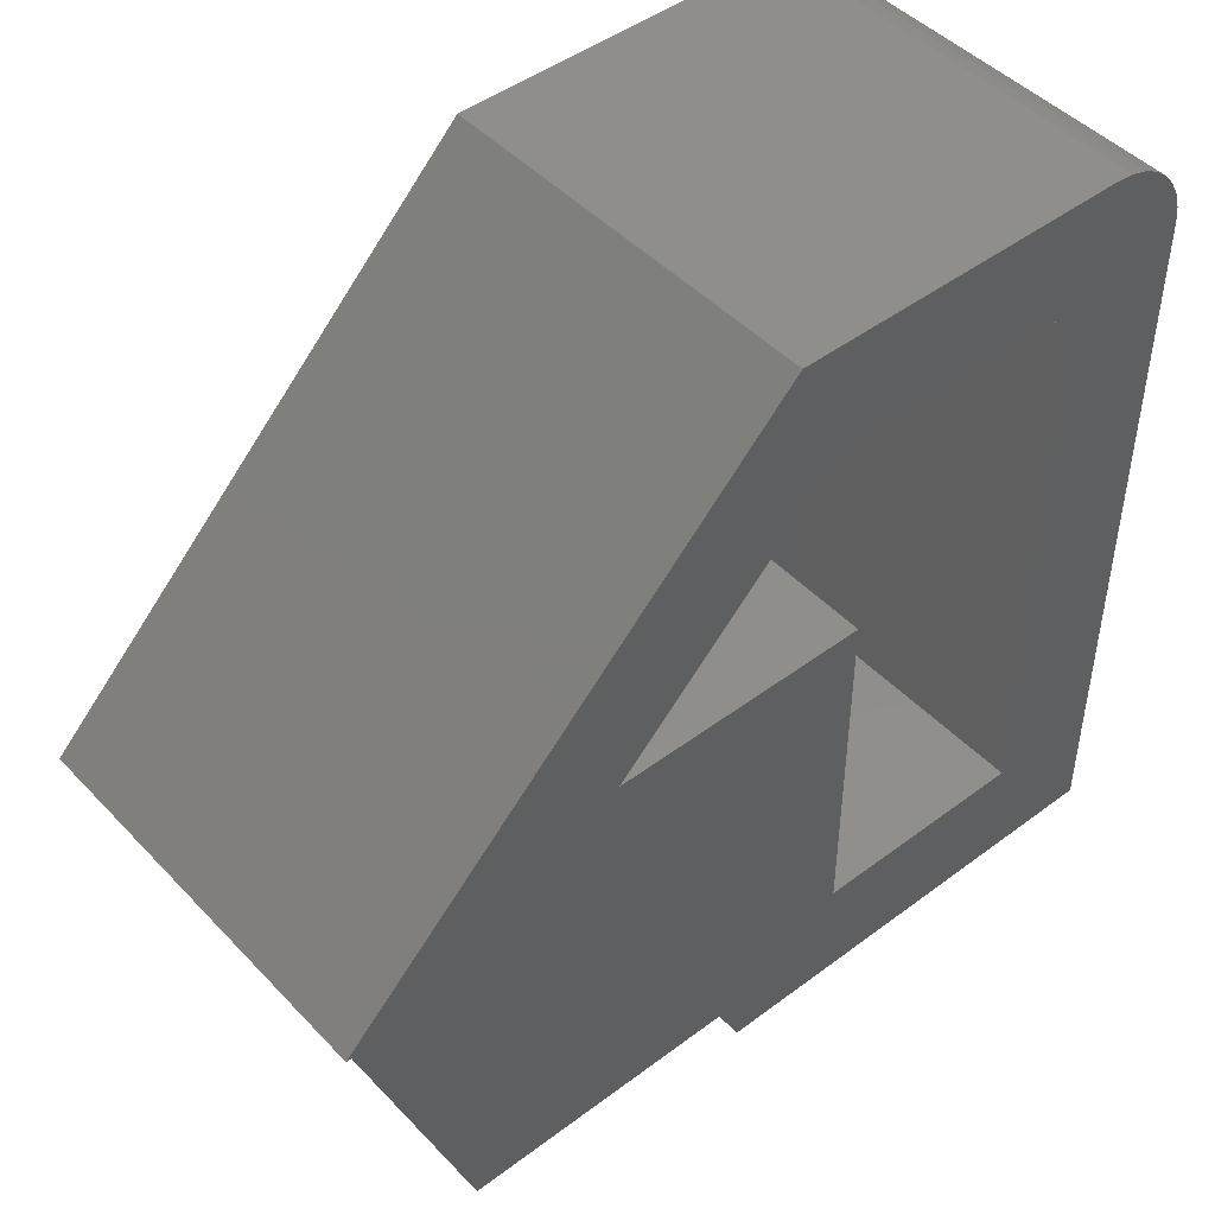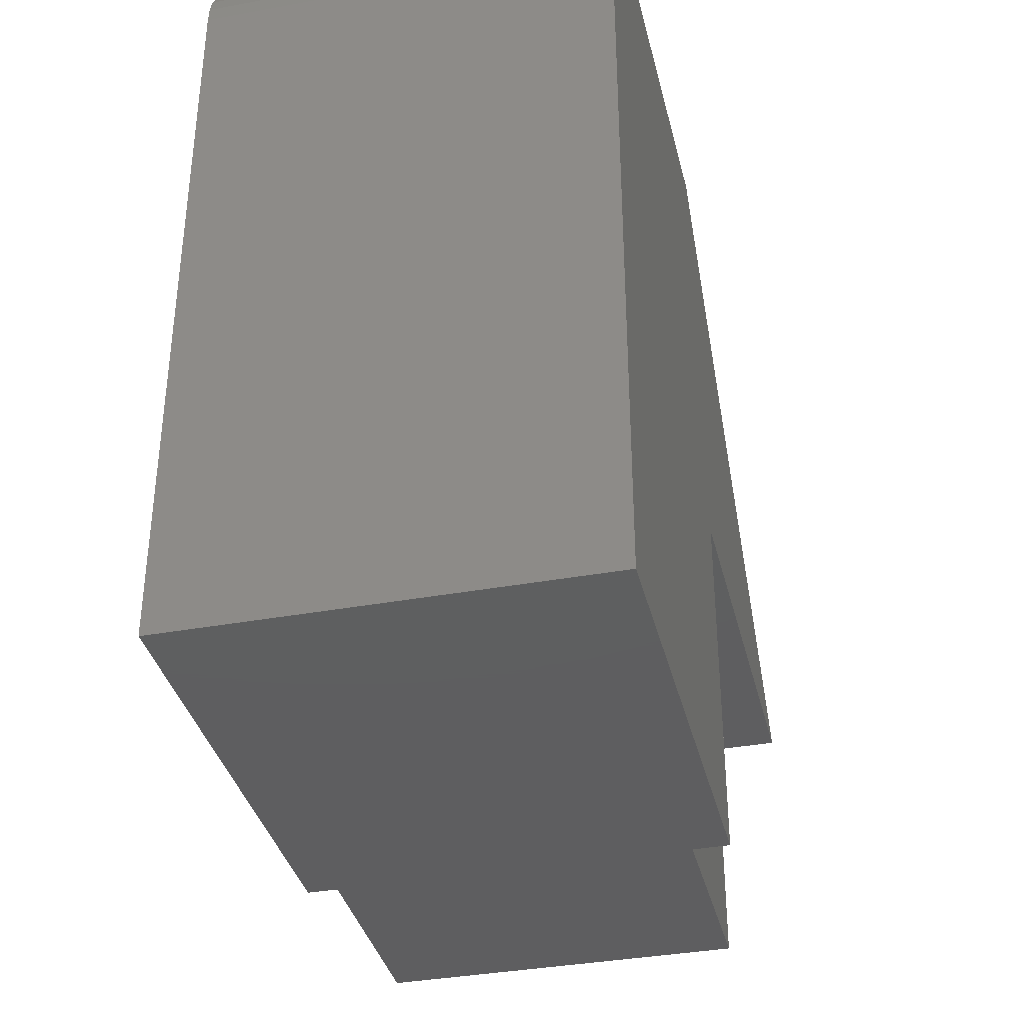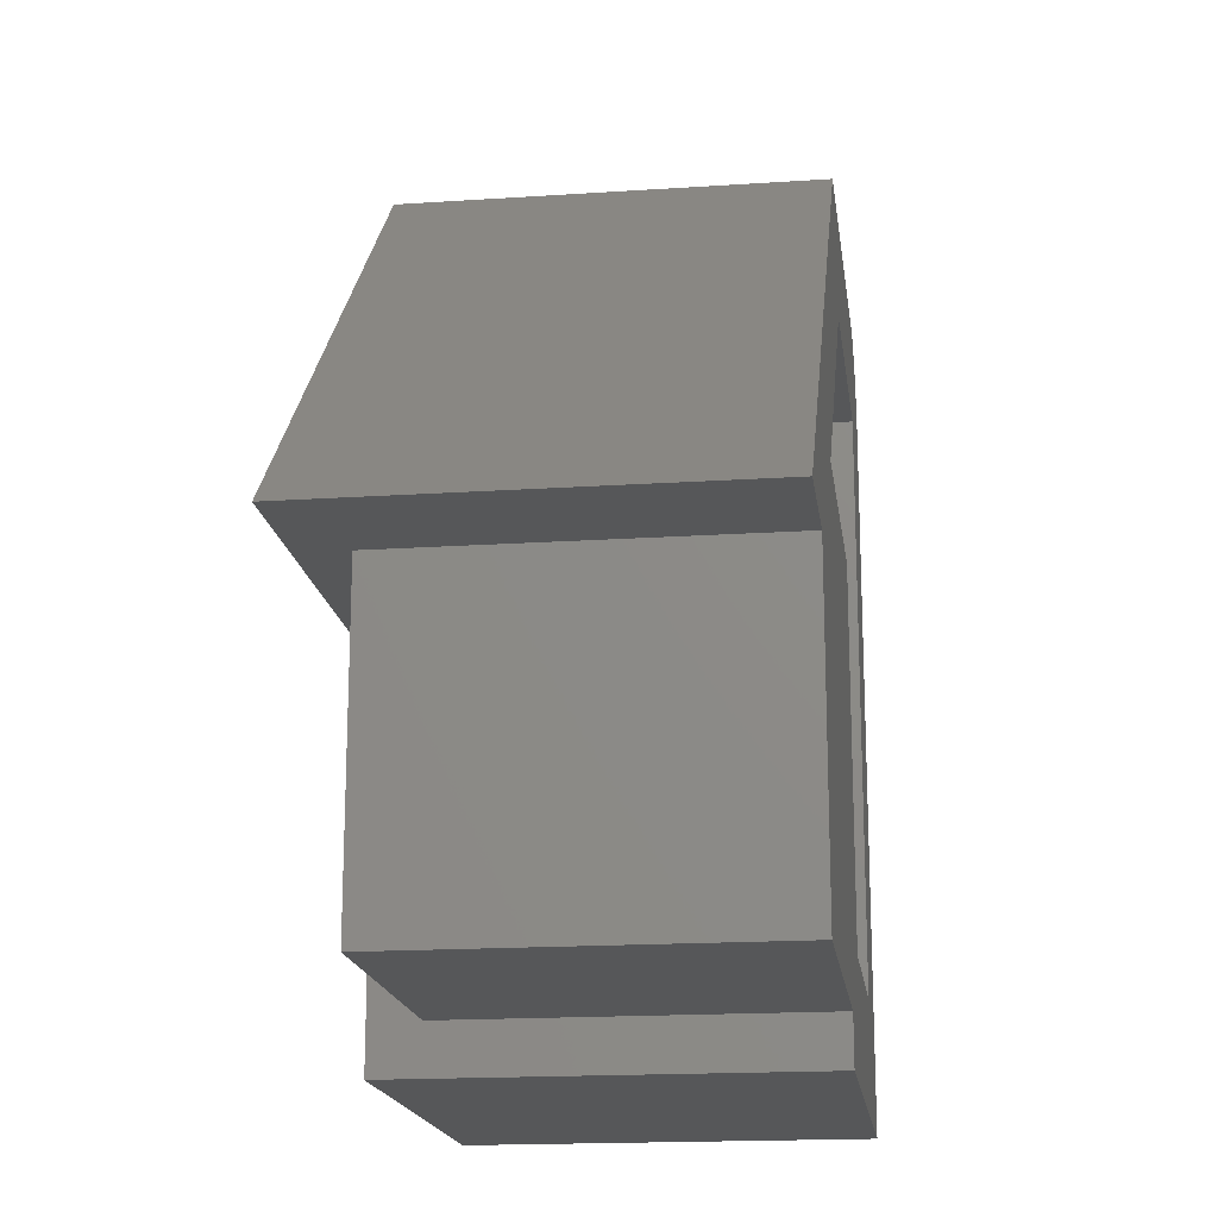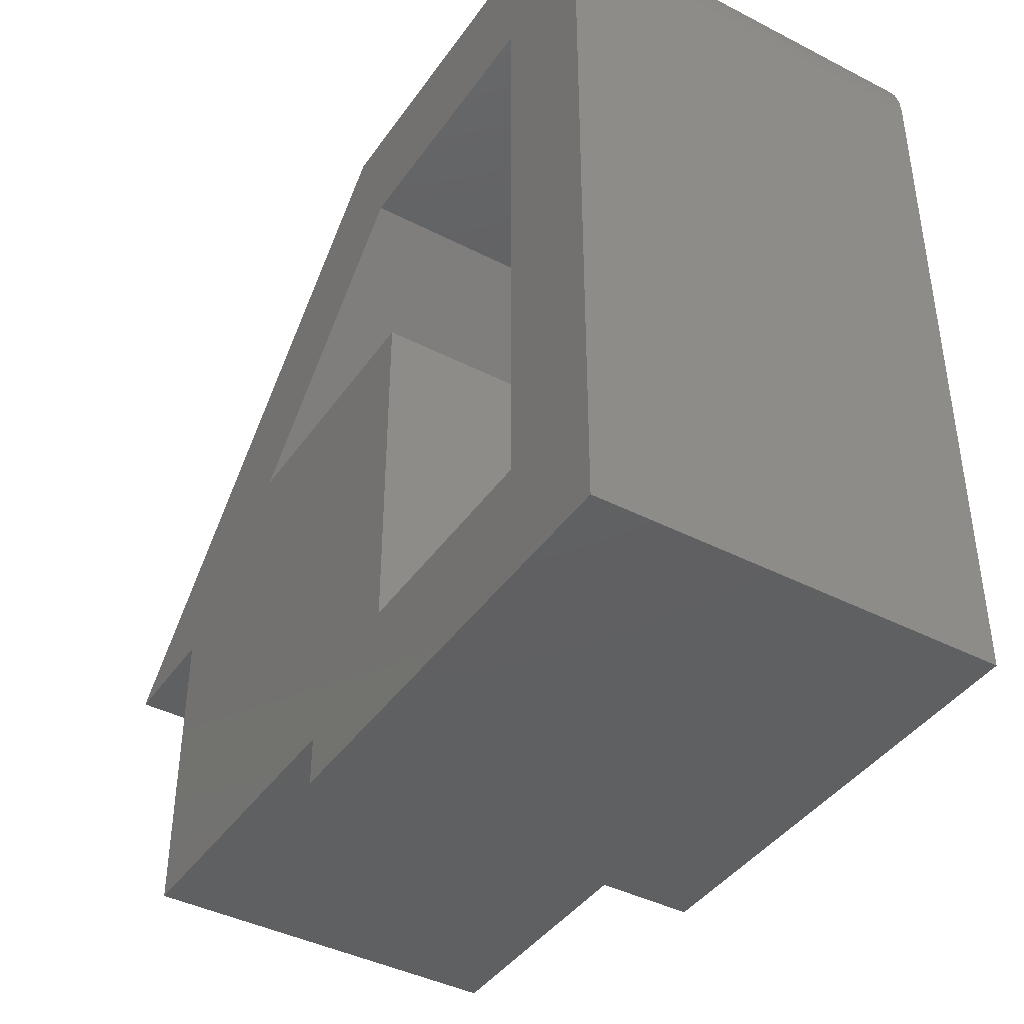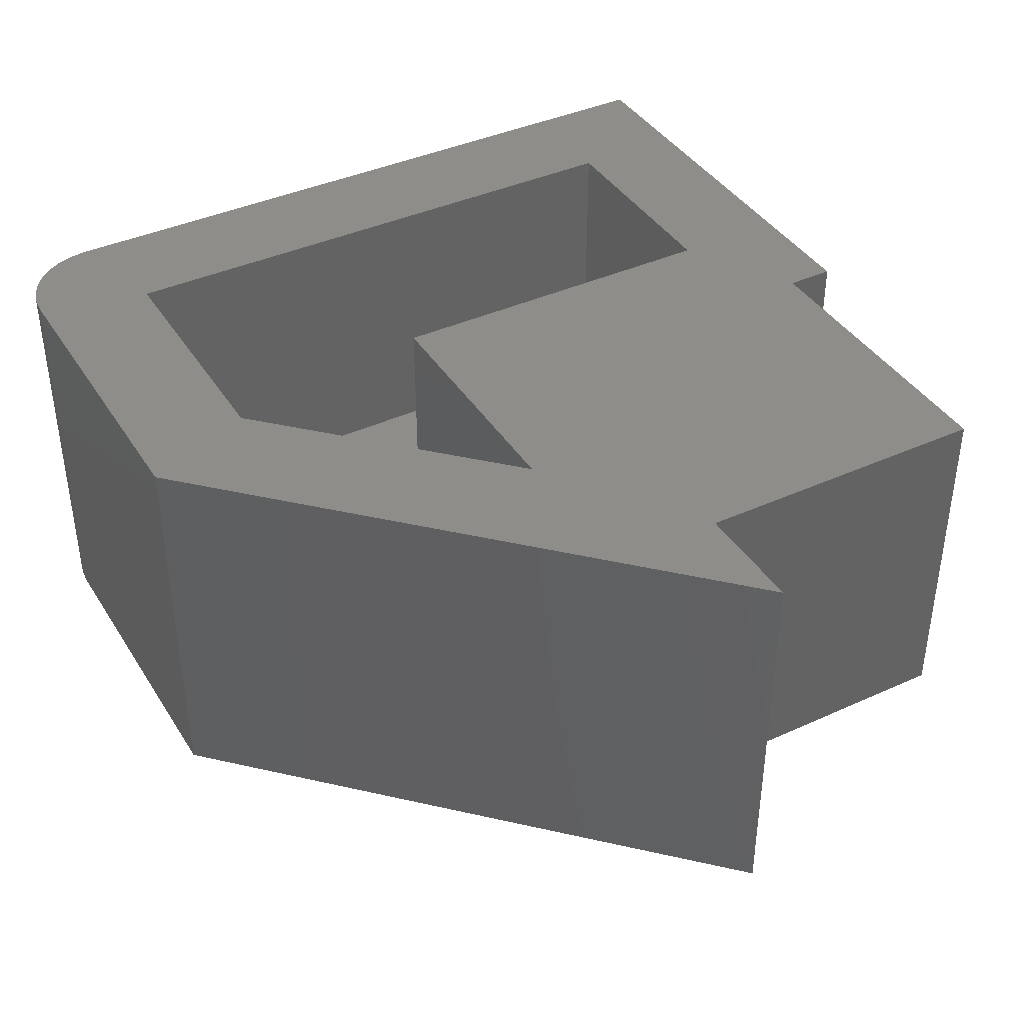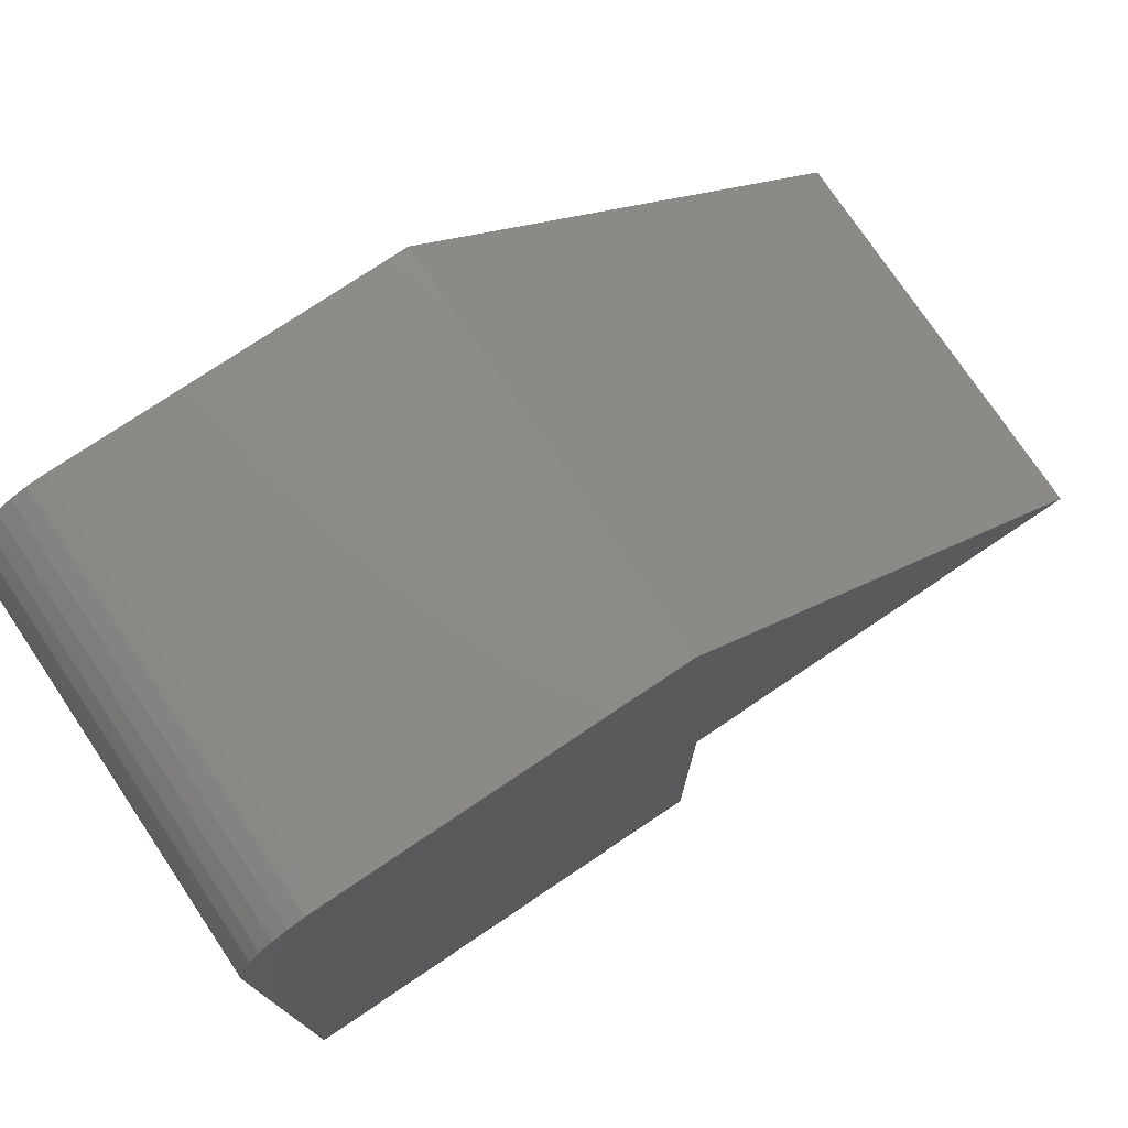
<metadata>
{"format":"stl","ext":"stl","renderer":"f3d","projection":"perspective","resolution":1024,"background":"white","views":[{"elev":46.5,"azim":139.5,"up":"+Z"},{"elev":-36.5,"azim":-76.6,"up":"+Z"},{"elev":-17.6,"azim":97.5,"up":"+Z"},{"elev":-41.4,"azim":-121.9,"up":"+Z"},{"elev":40.1,"azim":60.7,"up":"+Y"},{"elev":75.9,"azim":-33.9,"up":"+Z"}]}
</metadata>
<code>
# stl→obj: 46 verts, 88 faces
v 0.75 1.665e-16 -0.75
v 0.1016 9.454e-17 -0.75
v 0.75 1.665e-16 -0.1016
v -0.8516 -1.128e-17 -0.8516
v -0.8516 -1.128e-17 0.6719
v -0.6094 1.561e-17 0.6094
v -0.6094 1.561e-17 -0.6094
v -0.1406 6.765e-17 -0.6094
v 0.1016 9.454e-17 -0.8516
v -0.8481 0 0.7069
v -0.8379 0 0.7406
v -0.8213 0 0.7717
v -0.7989 0 0.7989
v -0.7717 0 0.8213
v -0.7406 0 0.8379
v -0.7069 0 0.8481
v -0.6719 8.674e-18 0.8516
v 0.04207 8.794e-17 0.8516
v -0.05825 7.68e-17 0.6094
v 0.9952 1.938e-16 -0.1016
v 0.4105 1.288e-16 0.1406
v -0.1406 6.765e-17 0.1406
v 0.1016 -0.75 -0.75
v 0.75 -0.75 -0.75
v 0.75 -0.75 -0.1016
v 0.1016 -0.75 -0.1016
v 0.1016 -0.8516 -0.1016
v 0.9952 -0.8516 -0.1016
v 0.1016 -0.8516 -0.8516
v -0.1406 -0.6094 -0.6094
v -0.1406 -0.6094 0.1406
v 0.4105 -0.6094 0.1406
v -0.6094 -0.6094 -0.6094
v -0.05825 -0.6094 0.6094
v -0.6094 -0.6094 0.6094
v 0.04207 -0.8516 0.8516
v -0.6719 -0.8516 0.8516
v -0.8516 -0.8516 0.6719
v -0.8516 -0.8516 -0.8516
v -0.7069 -0.8516 0.8481
v -0.7406 -0.8516 0.8379
v -0.7717 -0.8516 0.8213
v -0.7989 -0.8516 0.7989
v -0.8213 -0.8516 0.7717
v -0.8379 -0.8516 0.7406
v -0.8481 -0.8516 0.7069
f 1 2 3
f 4 5 6
f 4 6 7
f 4 7 8
f 4 8 9
f 6 5 10
f 6 10 11
f 6 11 12
f 6 12 13
f 6 13 14
f 6 14 15
f 6 15 16
f 6 16 17
f 6 17 18
f 6 18 19
f 20 3 21
f 21 3 2
f 21 2 22
f 22 2 9
f 22 9 8
f 21 19 20
f 20 19 18
f 2 1 23
f 23 1 24
f 1 3 24
f 24 3 25
f 23 24 26
f 26 24 25
f 27 26 28
f 28 26 25
f 28 25 20
f 20 25 3
f 9 2 29
f 29 2 23
f 29 23 27
f 27 23 26
f 30 31 8
f 8 31 22
f 22 31 21
f 21 31 32
f 7 33 8
f 8 33 30
f 32 34 21
f 21 34 19
f 34 35 19
f 19 35 6
f 35 33 6
f 6 33 7
f 18 17 36
f 36 17 37
f 38 5 39
f 39 5 4
f 27 36 29
f 27 28 36
f 37 40 41
f 37 41 42
f 37 42 43
f 37 43 44
f 37 44 45
f 37 45 46
f 37 46 38
f 37 38 39
f 37 39 29
f 37 29 36
f 5 38 10
f 10 38 46
f 10 46 11
f 11 46 45
f 11 45 12
f 12 45 44
f 12 44 13
f 13 44 43
f 13 43 14
f 14 43 42
f 14 42 15
f 15 42 41
f 15 41 16
f 16 41 40
f 16 40 17
f 17 40 37
f 28 20 36
f 36 20 18
f 39 4 29
f 29 4 9
f 33 35 30
f 30 35 31
f 35 34 31
f 31 34 32

</code>
